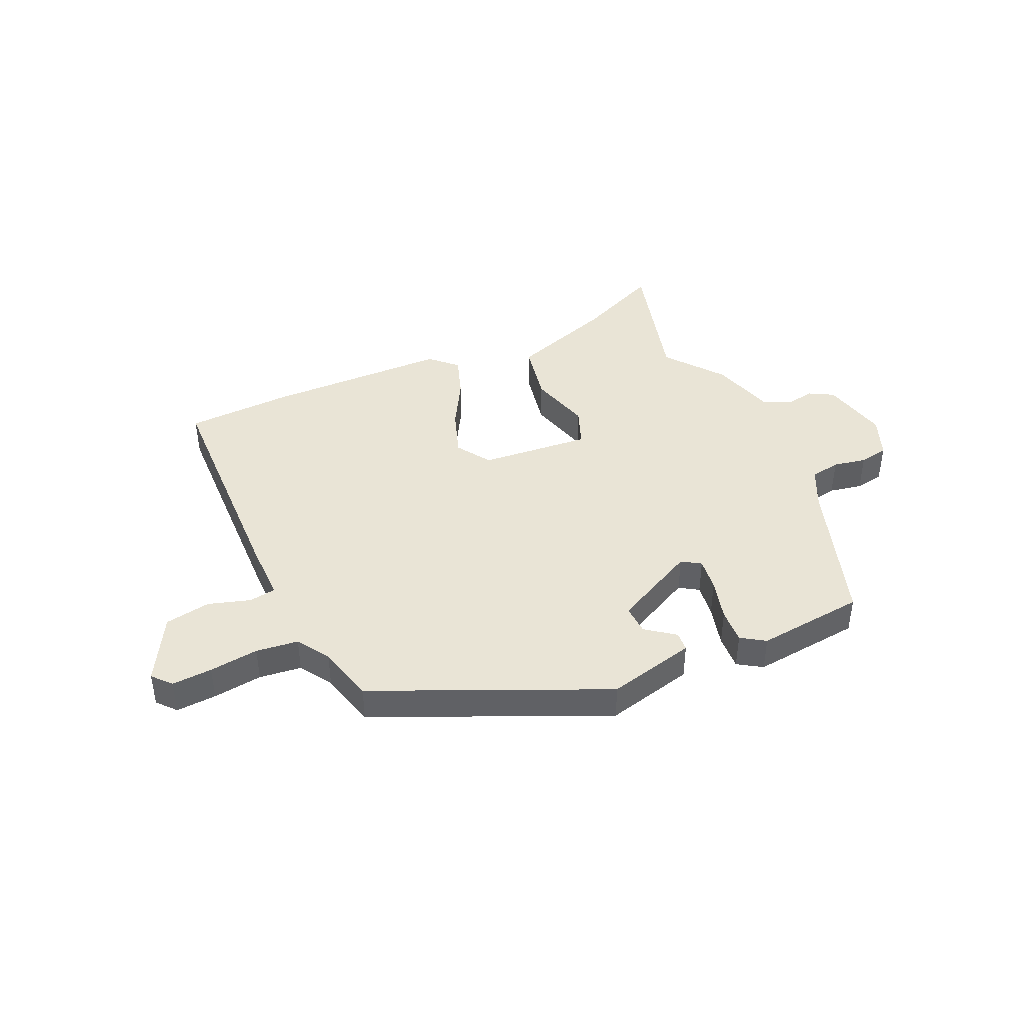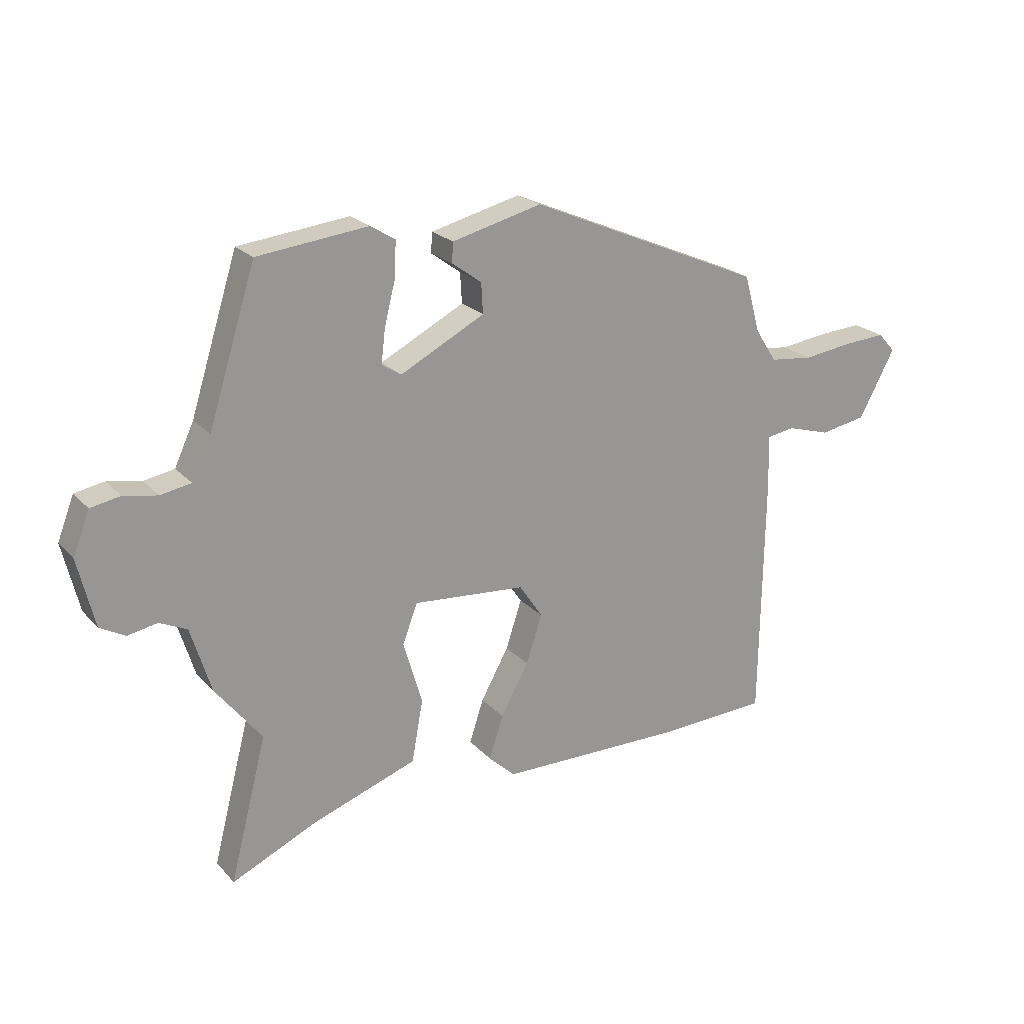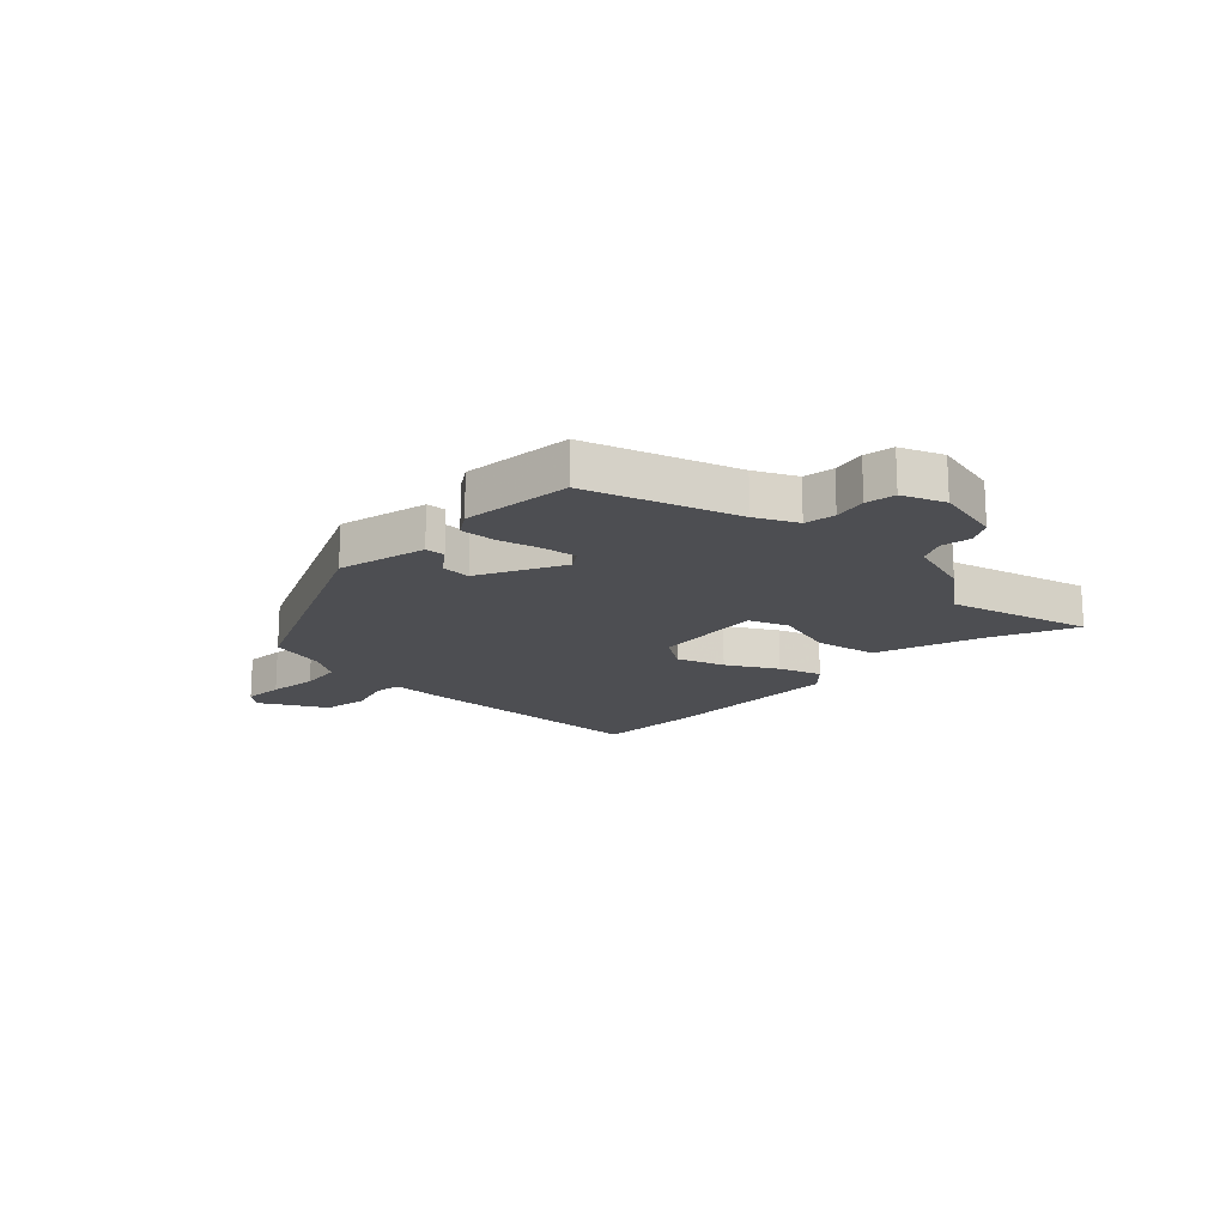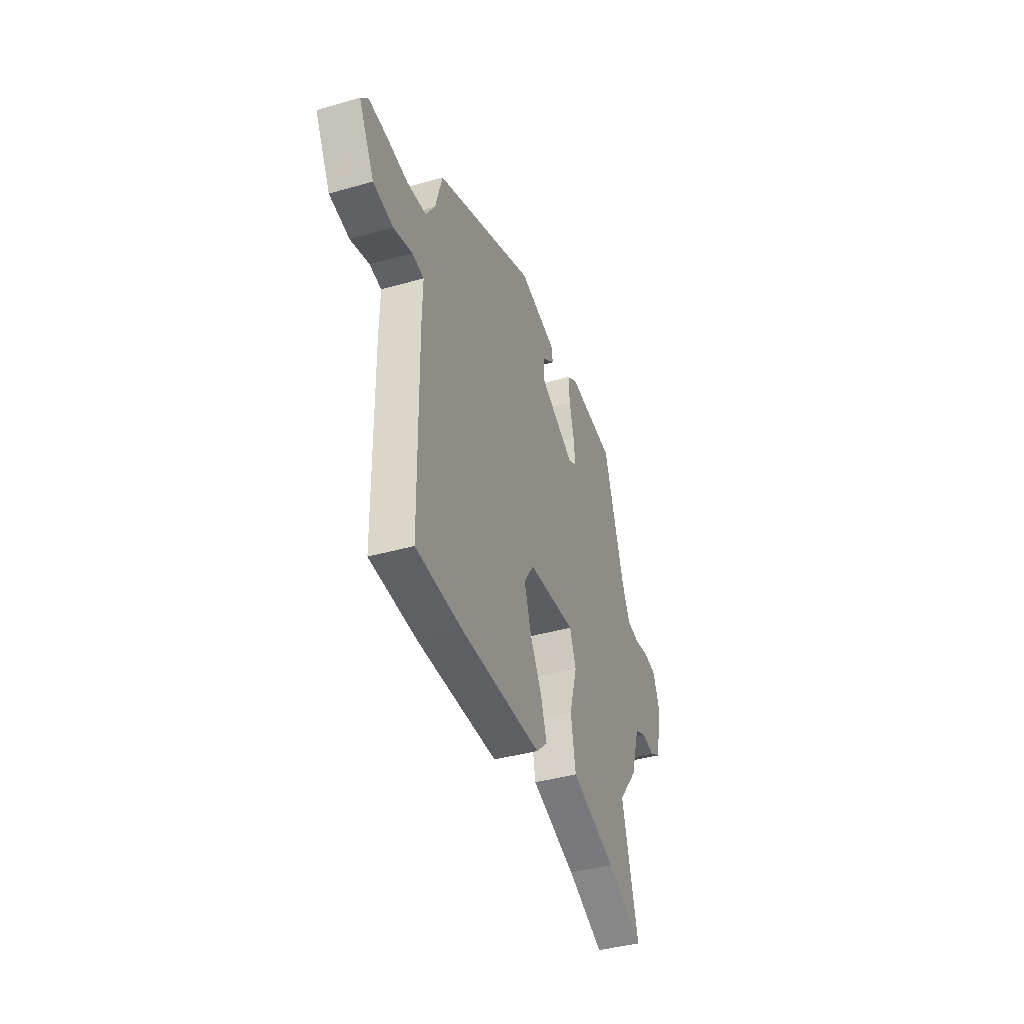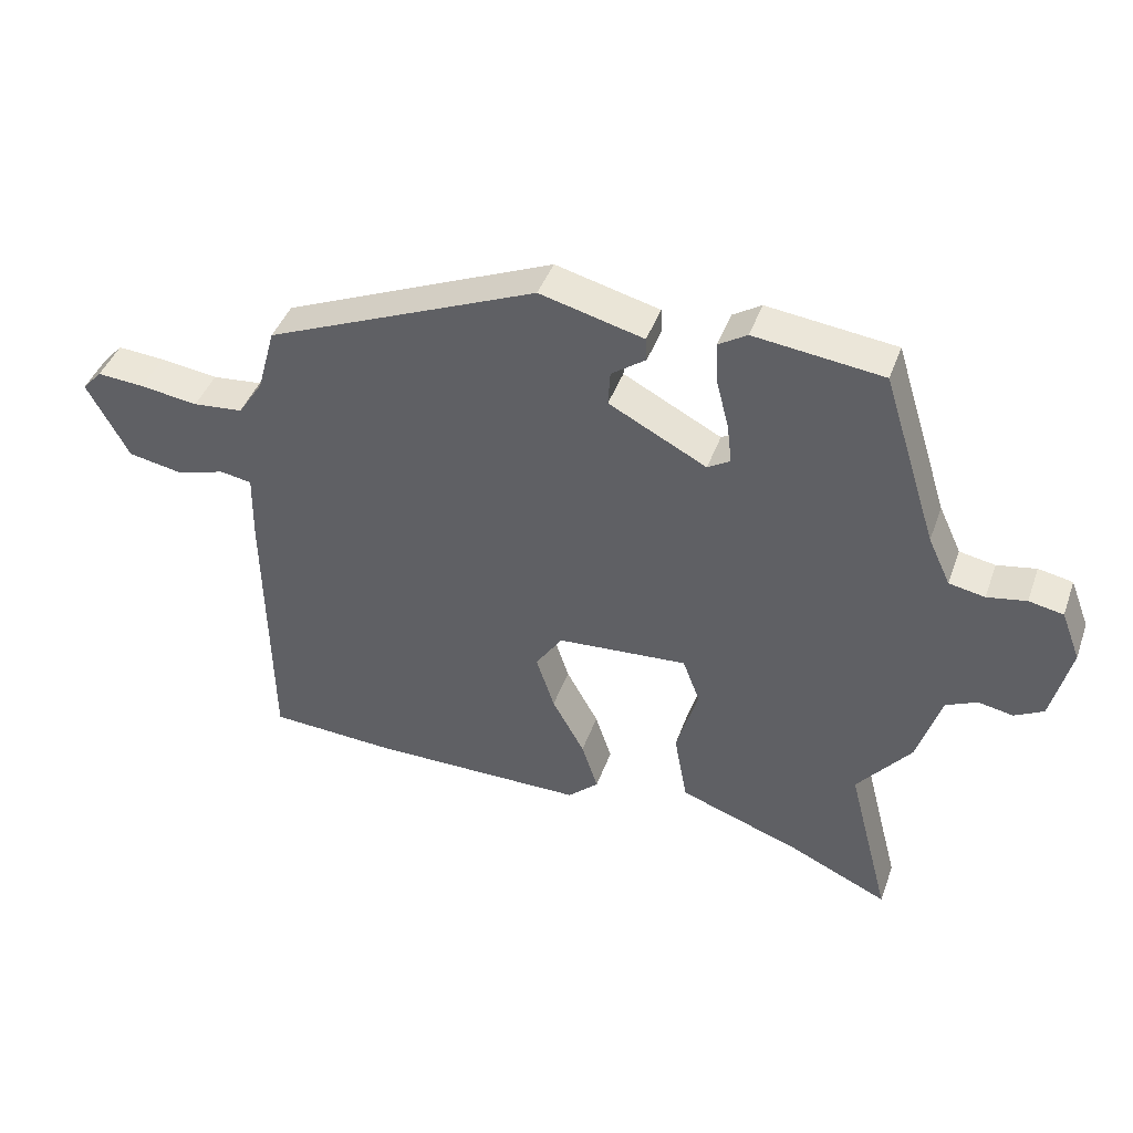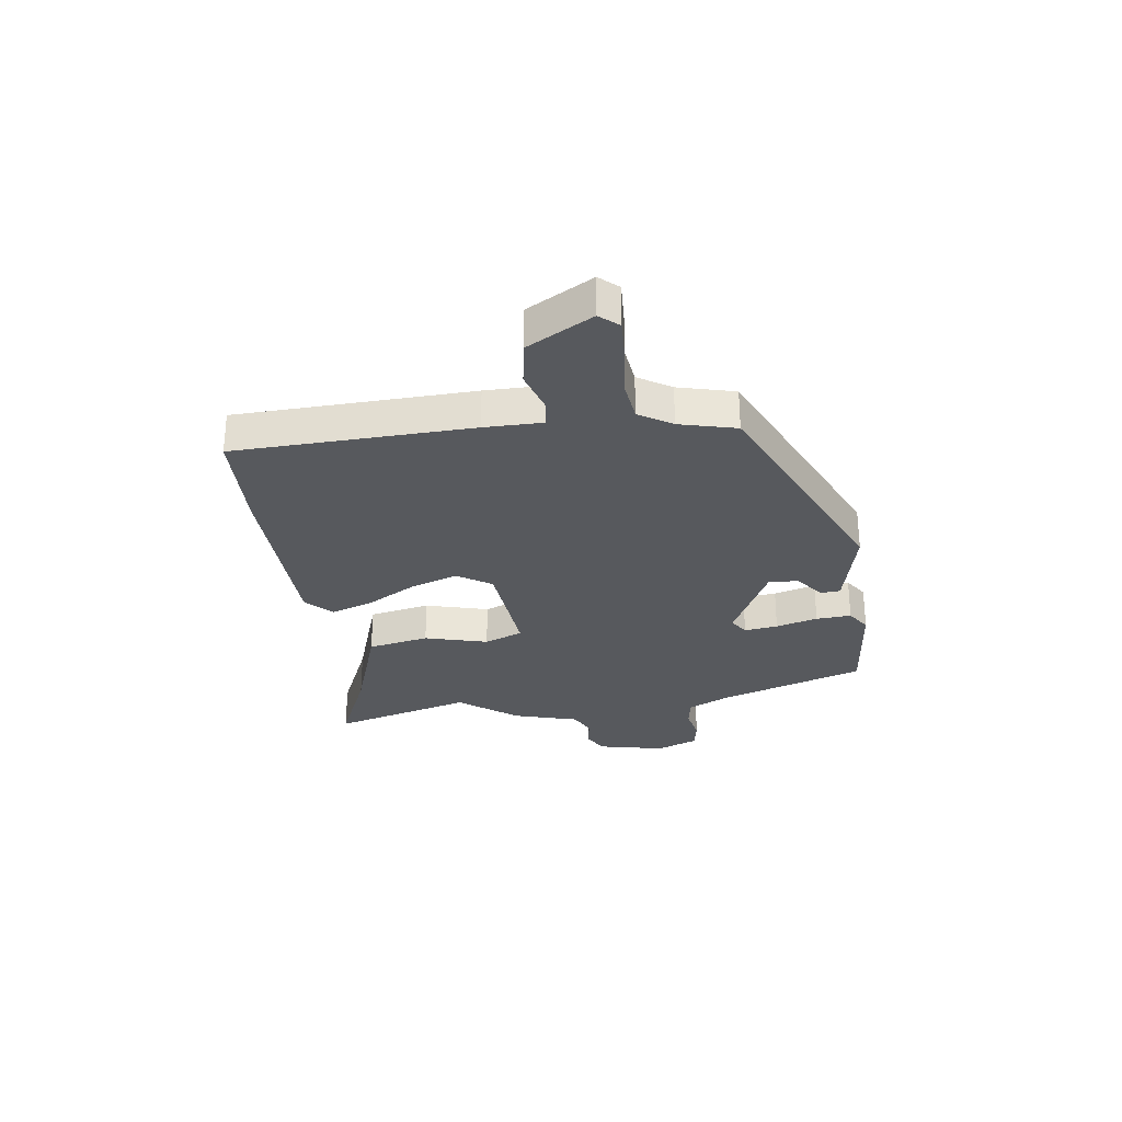
<metadata>
{"format":"obj","ext":"obj","renderer":"f3d","projection":"perspective","resolution":1024,"background":"white","views":[{"elev":42.5,"azim":-23.6,"up":"+Y"},{"elev":21.8,"azim":150.1,"up":"+Z"},{"elev":-17.1,"azim":47.0,"up":"+Y"},{"elev":-40.2,"azim":-70.6,"up":"+Z"},{"elev":43.0,"azim":19.1,"up":"+Z"},{"elev":-29.2,"azim":-81.1,"up":"+Y"}]}
</metadata>
<code>
v -0.345 0.07 -0.508
v -0.536 0.07 -0.498
v -0.542 0.07 -0.075
v -0.54 0.07 0.028
v -0.588 0.07 0.036
v -0.664 0.07 0.014
v -0.745 0.07 0.029
v -0.808 0.07 0.147
v -0.778 0.07 0.18
v -0.706 0.07 0.175
v -0.618 0.07 0.163
v -0.542 0.07 0.171
v -0.504 0.07 0.229
v -0.476 0.07 0.33
v -0.064 0.07 0.506
v 0.093 0.07 0.466
v 0.095 0.07 0.431
v 0.043 0.07 0.393
v 0.04 0.07 0.34
v 0.188 0.07 0.263
v 0.222 0.07 0.284
v 0.215 0.07 0.344
v 0.196 0.07 0.419
v 0.193 0.07 0.482
v 0.236 0.07 0.509
v 0.43 0.07 0.486
v 0.513 0.07 0.222
v 0.547 0.07 0.149
v 0.601 0.07 0.139
v 0.66 0.07 0.15
v 0.712 0.07 0.14
v 0.741 0.07 0.065
v 0.712 0.07 -0.055
v 0.668 0.07 -0.079
v 0.616 0.07 -0.069
v 0.568 0.07 -0.091
v 0.532 0.07 -0.207
v 0.451 0.07 -0.309
v 0.516 0.07 -0.562
v 0.366 0.07 -0.493
v 0.181 0.07 -0.427
v 0.161 0.07 -0.317
v 0.194 0.07 -0.205
v 0.168 0.07 -0.136
v -0.03 0.07 -0.151
v -0.071 0.07 -0.212
v -0.043 0.07 -0.297
v 0.006 0.07 -0.386
v 0.031 0.07 -0.462
v -0.016 0.07 -0.506
v -0.345 0 -0.508
v -0.536 0 -0.498
v -0.542 0 -0.075
v -0.54 0 0.028
v -0.588 0 0.036
v -0.664 0 0.014
v -0.745 0 0.029
v -0.808 0 0.147
v -0.778 0 0.18
v -0.706 0 0.175
v -0.618 0 0.163
v -0.542 0 0.171
v -0.504 0 0.229
v -0.476 0 0.33
v -0.064 0 0.506
v 0.093 0 0.466
v 0.095 0 0.431
v 0.043 0 0.393
v 0.04 0 0.34
v 0.188 0 0.263
v 0.222 0 0.284
v 0.215 0 0.344
v 0.196 0 0.419
v 0.193 0 0.482
v 0.236 0 0.509
v 0.43 0 0.486
v 0.513 0 0.222
v 0.547 0 0.149
v 0.601 0 0.139
v 0.66 0 0.15
v 0.712 0 0.14
v 0.741 0 0.065
v 0.712 0 -0.055
v 0.668 0 -0.079
v 0.616 0 -0.069
v 0.568 0 -0.091
v 0.532 0 -0.207
v 0.451 0 -0.309
v 0.516 0 -0.562
v 0.366 0 -0.493
v 0.181 0 -0.427
v 0.161 0 -0.317
v 0.194 0 -0.205
v 0.168 0 -0.136
v -0.03 0 -0.151
v -0.071 0 -0.212
v -0.043 0 -0.297
v 0.006 0 -0.386
v 0.031 0 -0.462
v -0.016 0 -0.506
f 2 3 4
f 1 2 4
f 50 1 4
f 49 50 4
f 48 49 4
f 47 48 4
f 46 47 4
f 45 46 4
f 44 45 4
f 40 41 42 43
f 40 43 44
f 39 40 44
f 38 39 44
f 36 37 38 44
f 35 36 44 4
f 33 34 35
f 32 33 35
f 31 32 35
f 30 31 35
f 29 30 35
f 35 4 5
f 29 35 5
f 28 29 5
f 25 26 27
f 24 25 27
f 23 24 27
f 22 23 27
f 21 22 27 28
f 20 21 28
f 16 17 18
f 15 16 18
f 14 15 18
f 13 14 18
f 12 13 18 19
f 9 10 11
f 8 9 11
f 7 8 11
f 6 7 11
f 5 6 11
f 5 11 12
f 20 28 5 12
f 12 19 20
f 54 53 52
f 54 52 51
f 54 51 100
f 54 100 99
f 54 99 98
f 54 98 97
f 54 97 96
f 54 96 95
f 54 95 94
f 93 92 91 90
f 94 93 90
f 94 90 89
f 94 89 88
f 94 88 87 86
f 54 94 86 85
f 85 84 83
f 85 83 82
f 85 82 81
f 85 81 80
f 85 80 79
f 55 54 85
f 55 85 79
f 55 79 78
f 77 76 75
f 77 75 74
f 77 74 73
f 77 73 72
f 78 77 72 71
f 78 71 70
f 68 67 66
f 68 66 65
f 68 65 64
f 68 64 63
f 69 68 63 62
f 61 60 59
f 61 59 58
f 61 58 57
f 61 57 56
f 61 56 55
f 62 61 55
f 62 55 78 70
f 70 69 62
f 1 51 52 2
f 2 52 53 3
f 3 53 54 4
f 4 54 55 5
f 5 55 56 6
f 6 56 57 7
f 7 57 58 8
f 8 58 59 9
f 9 59 60 10
f 10 60 61 11
f 11 61 62 12
f 12 62 63 13
f 13 63 64 14
f 14 64 65 15
f 15 65 66 16
f 16 66 67 17
f 17 67 68 18
f 18 68 69 19
f 19 69 70 20
f 20 70 71 21
f 21 71 72 22
f 22 72 73 23
f 23 73 74 24
f 24 74 75 25
f 25 75 76 26
f 26 76 77 27
f 27 77 78 28
f 28 78 79 29
f 29 79 80 30
f 30 80 81 31
f 31 81 82 32
f 32 82 83 33
f 33 83 84 34
f 34 84 85 35
f 35 85 86 36
f 36 86 87 37
f 37 87 88 38
f 38 88 89 39
f 39 89 90 40
f 40 90 91 41
f 41 91 92 42
f 42 92 93 43
f 43 93 94 44
f 44 94 95 45
f 45 95 96 46
f 46 96 97 47
f 47 97 98 48
f 48 98 99 49
f 49 99 100 50
f 50 100 51 1

</code>
